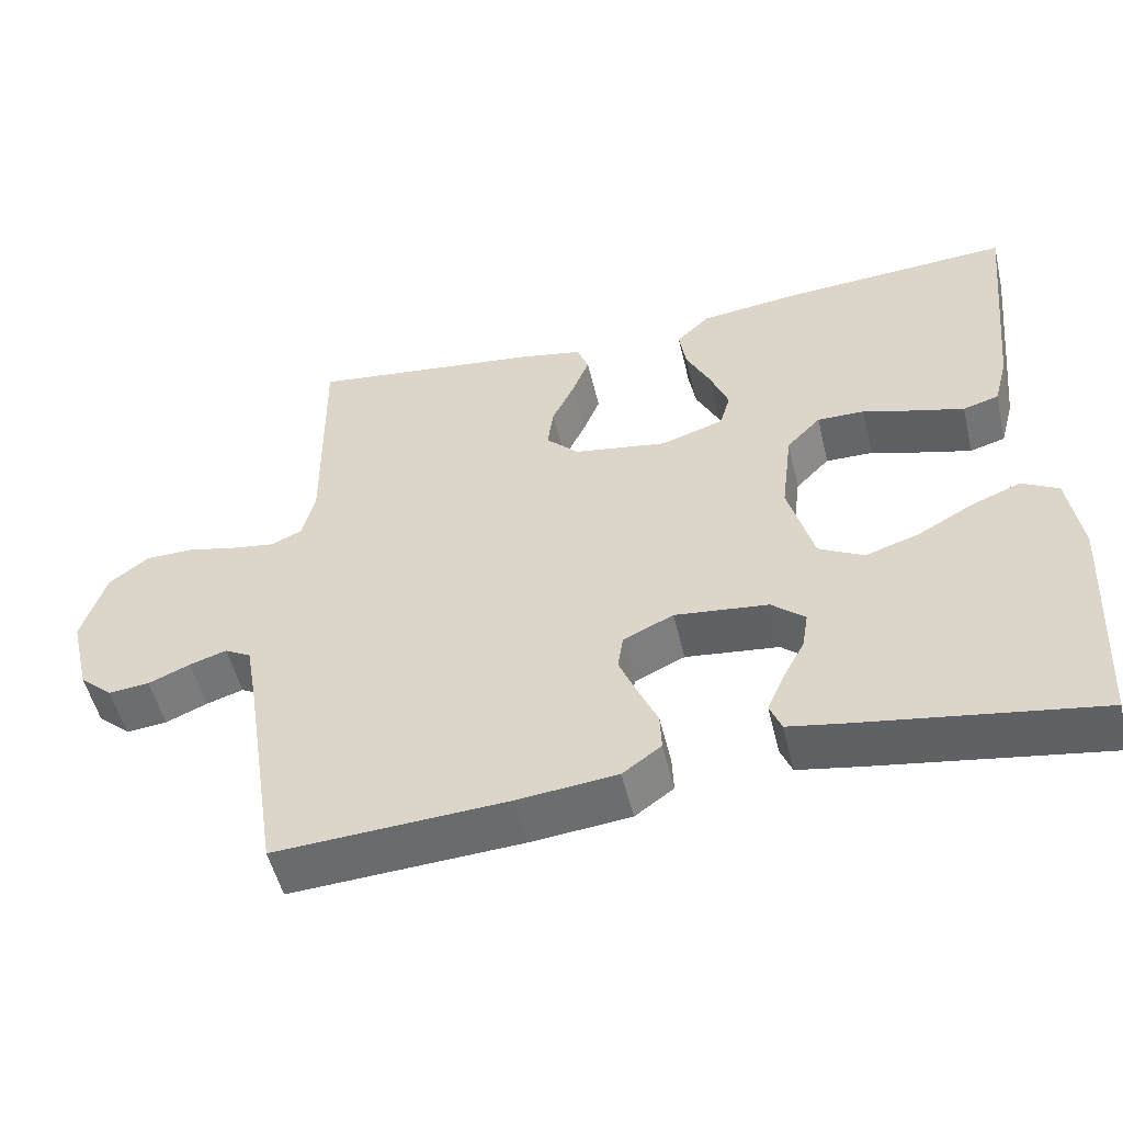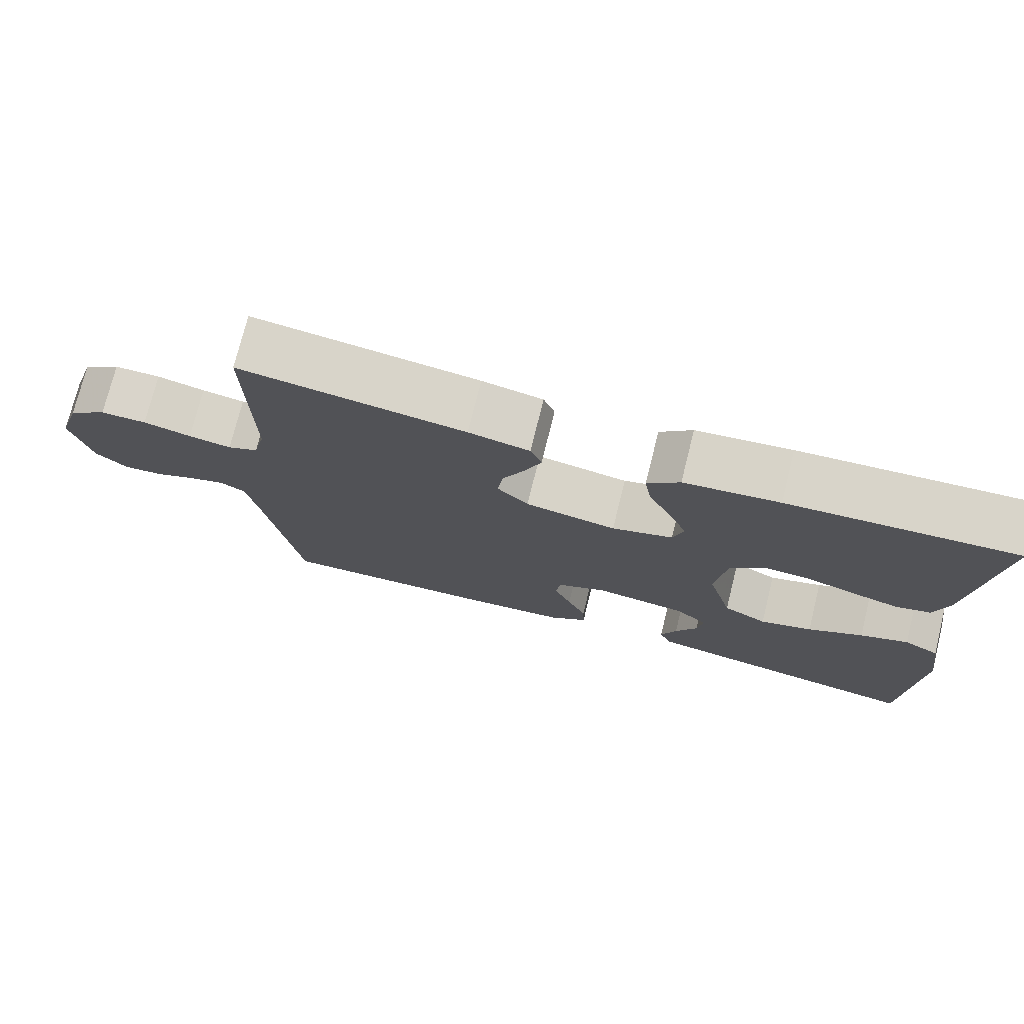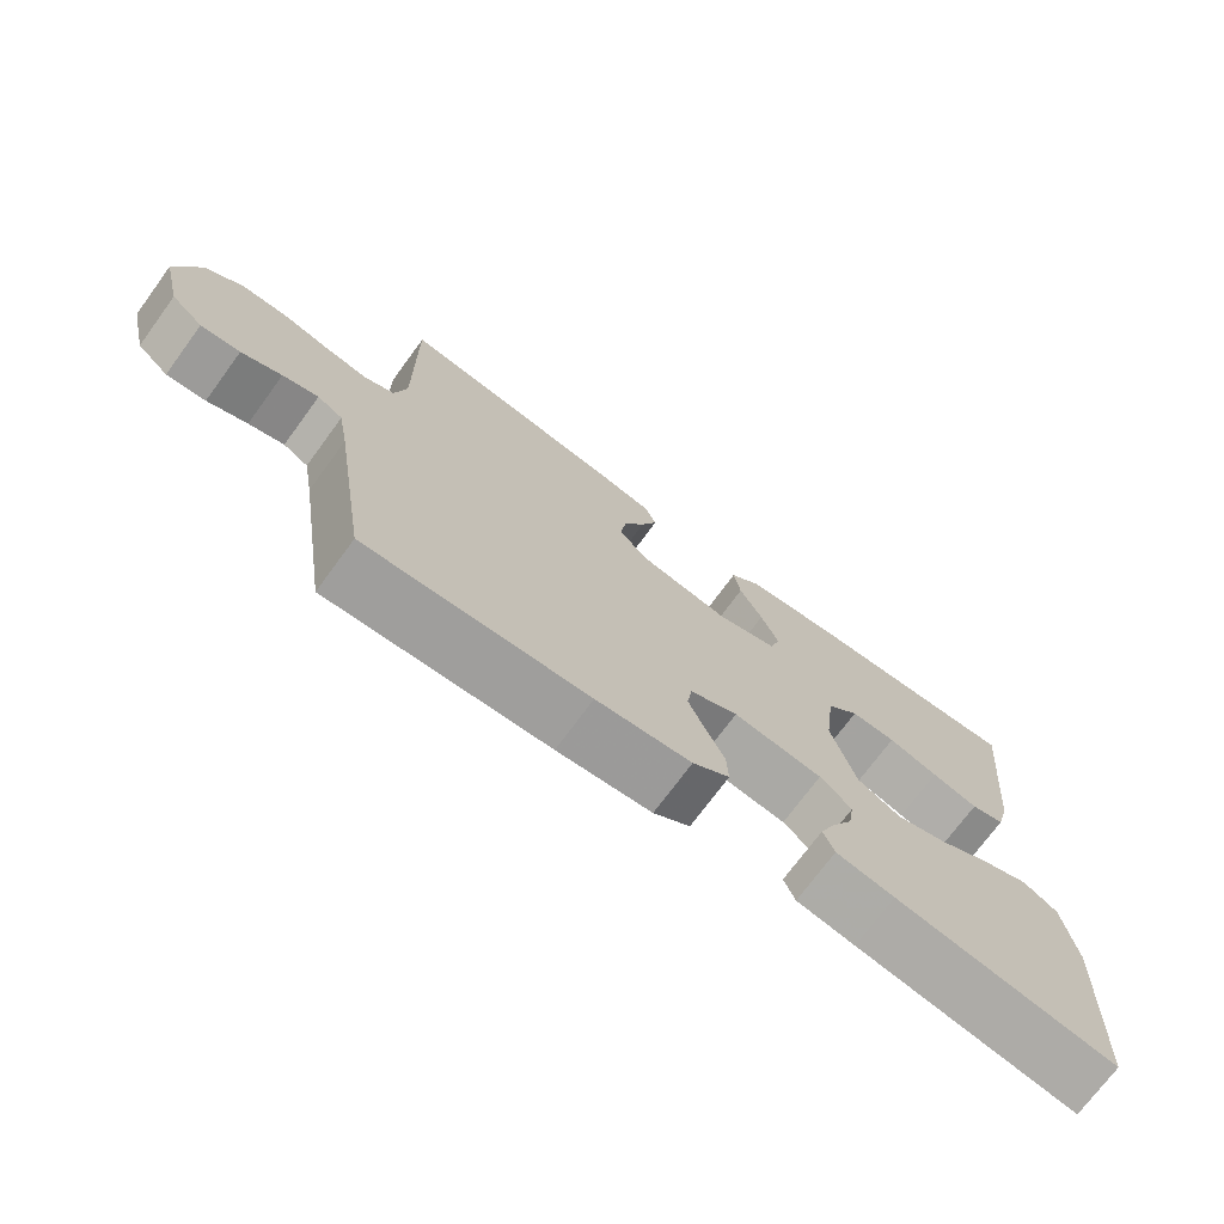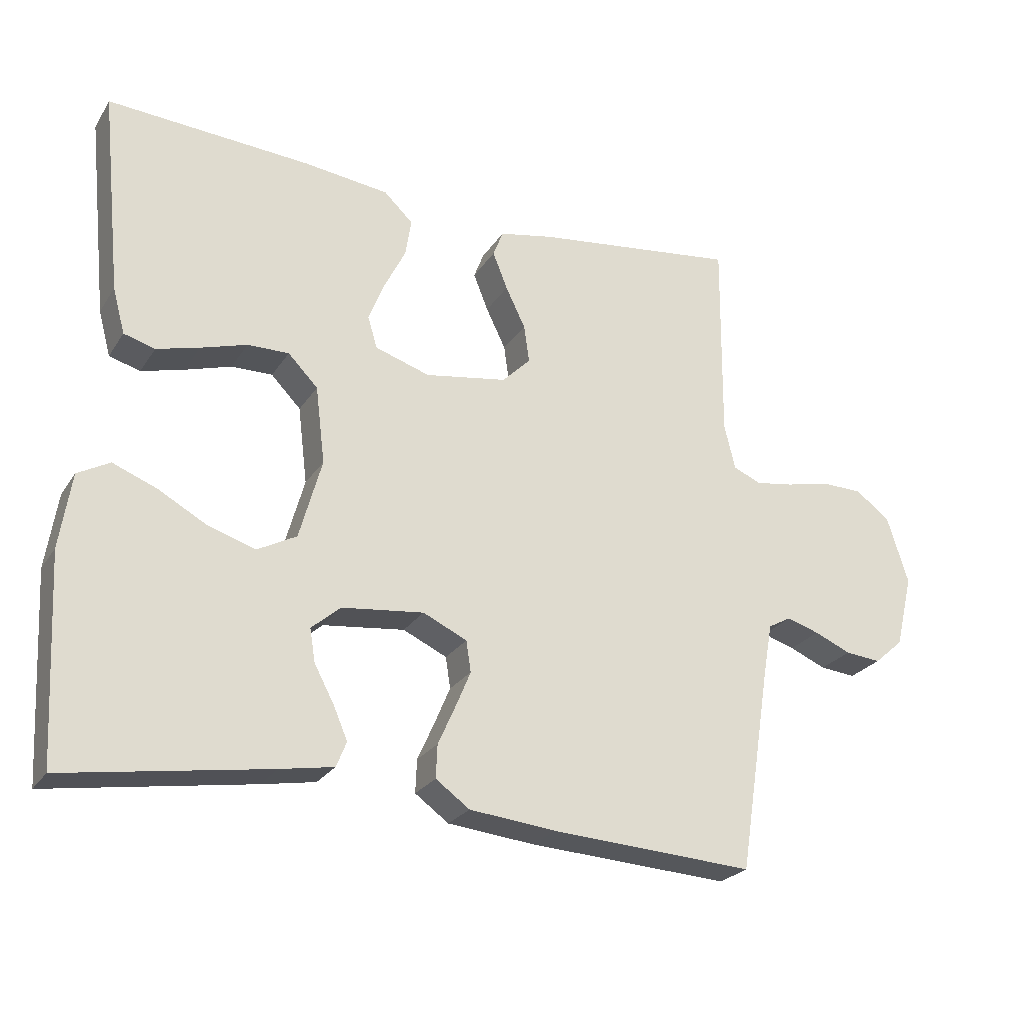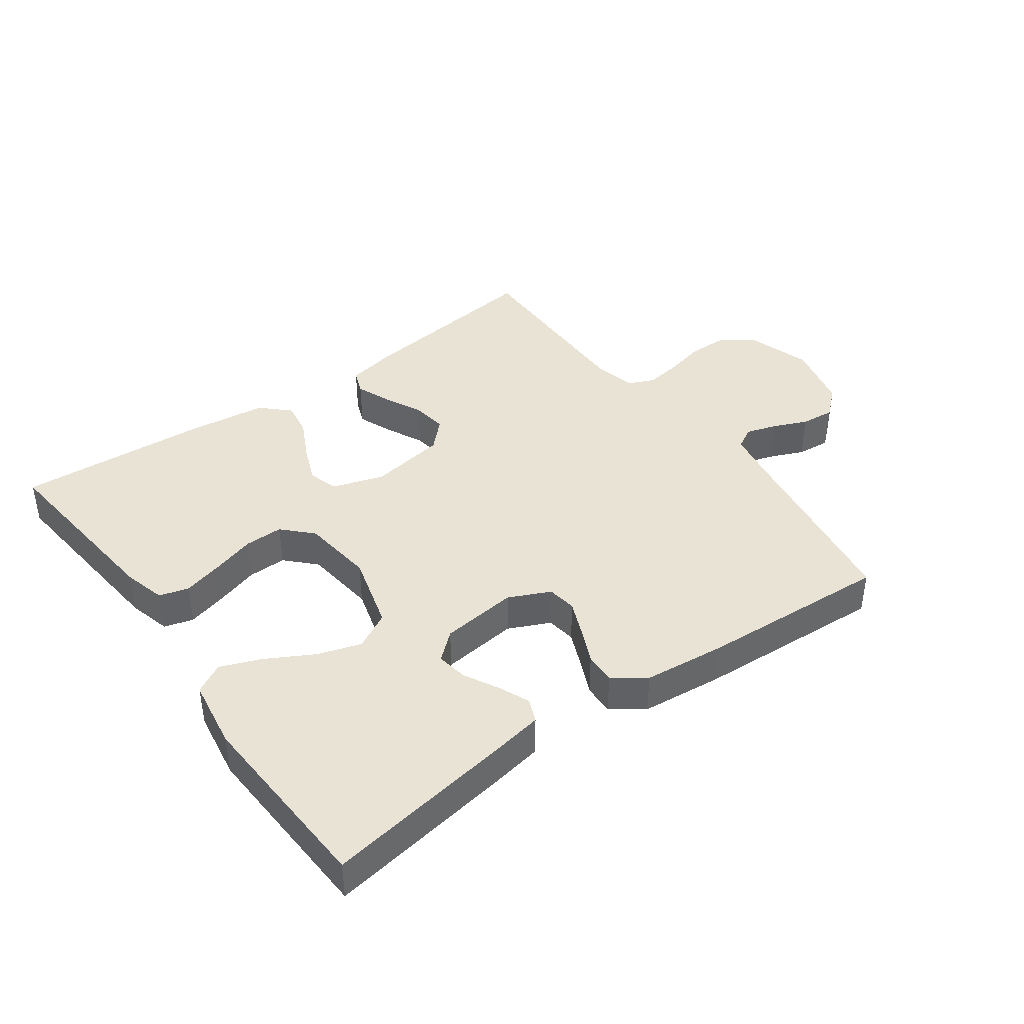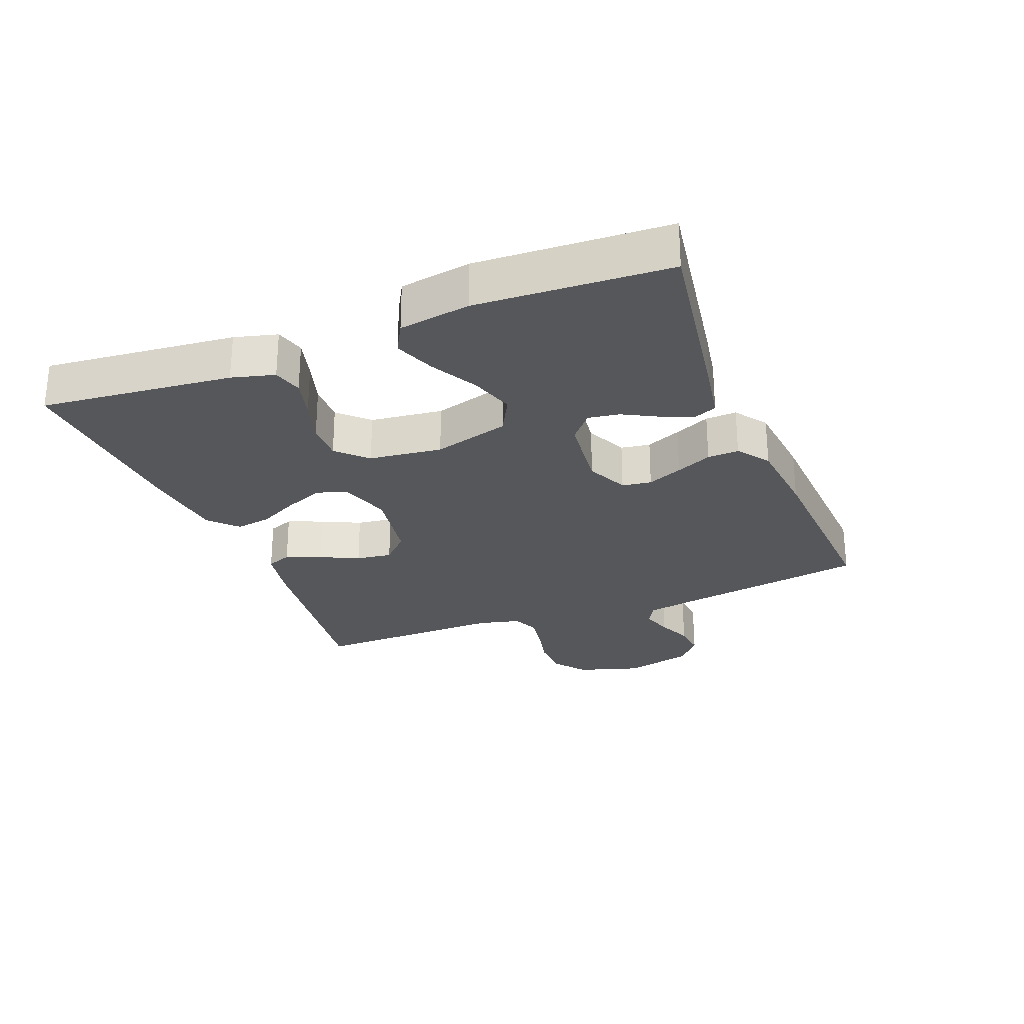
<metadata>
{"format":"obj","ext":"obj","renderer":"f3d","projection":"perspective","resolution":1024,"background":"white","views":[{"elev":-52.2,"azim":13.4,"up":"+Z"},{"elev":74.8,"azim":14.0,"up":"+Z"},{"elev":-72.6,"azim":-36.3,"up":"+Z"},{"elev":-25.0,"azim":154.6,"up":"+Z"},{"elev":41.0,"azim":144.2,"up":"+Y"},{"elev":-27.0,"azim":111.6,"up":"+Y"}]}
</metadata>
<code>
v -0.5 0.07 0.5
v -0.2 0.07 0.462
v -0.119 0.07 0.446
v -0.104 0.07 0.407
v -0.126 0.07 0.352
v -0.155 0.07 0.292
v -0.163 0.07 0.236
v -0.121 0.07 0.194
v 0 0.07 0.174
v 0.081 0.07 0.2
v 0.095 0.07 0.247
v 0.071 0.07 0.307
v 0.04 0.07 0.369
v 0.031 0.07 0.425
v 0.074 0.07 0.466
v 0.2 0.07 0.481
v 0.5 0.07 0.5
v 0.469 0.07 0.2
v 0.451 0.07 0.133
v 0.405 0.07 0.12
v 0.342 0.07 0.137
v 0.274 0.07 0.158
v 0.213 0.07 0.159
v 0.169 0.07 0.114
v 0.155 0.07 0
v 0.188 0.07 -0.119
v 0.246 0.07 -0.15
v 0.315 0.07 -0.128
v 0.388 0.07 -0.088
v 0.452 0.07 -0.063
v 0.499 0.07 -0.089
v 0.516 0.07 -0.2
v 0.5 0.07 -0.5
v 0.2 0.07 -0.452
v 0.121 0.07 -0.438
v 0.106 0.07 -0.401
v 0.127 0.07 -0.352
v 0.156 0.07 -0.298
v 0.164 0.07 -0.249
v 0.121 0.07 -0.212
v 0 0.07 -0.198
v -0.065 0.07 -0.228
v -0.072 0.07 -0.274
v -0.049 0.07 -0.329
v -0.024 0.07 -0.385
v -0.022 0.07 -0.434
v -0.072 0.07 -0.47
v -0.2 0.07 -0.483
v -0.5 0.07 -0.5
v -0.547 0.07 -0.2
v -0.561 0.07 -0.121
v -0.595 0.07 -0.102
v -0.643 0.07 -0.117
v -0.697 0.07 -0.14
v -0.75 0.07 -0.145
v -0.793 0.07 -0.107
v -0.819 0.07 0
v -0.788 0.07 0.099
v -0.737 0.07 0.138
v -0.675 0.07 0.139
v -0.611 0.07 0.124
v -0.554 0.07 0.115
v -0.513 0.07 0.133
v -0.497 0.07 0.2
v -0.5 0 0.5
v -0.2 0 0.462
v -0.119 0 0.446
v -0.104 0 0.407
v -0.126 0 0.352
v -0.155 0 0.292
v -0.163 0 0.236
v -0.121 0 0.194
v 0 0 0.174
v 0.081 0 0.2
v 0.095 0 0.247
v 0.071 0 0.307
v 0.04 0 0.369
v 0.031 0 0.425
v 0.074 0 0.466
v 0.2 0 0.481
v 0.5 0 0.5
v 0.469 0 0.2
v 0.451 0 0.133
v 0.405 0 0.12
v 0.342 0 0.137
v 0.274 0 0.158
v 0.213 0 0.159
v 0.169 0 0.114
v 0.155 0 0
v 0.188 0 -0.119
v 0.246 0 -0.15
v 0.315 0 -0.128
v 0.388 0 -0.088
v 0.452 0 -0.063
v 0.499 0 -0.089
v 0.516 0 -0.2
v 0.5 0 -0.5
v 0.2 0 -0.452
v 0.121 0 -0.438
v 0.106 0 -0.401
v 0.127 0 -0.352
v 0.156 0 -0.298
v 0.164 0 -0.249
v 0.121 0 -0.212
v 0 0 -0.198
v -0.065 0 -0.228
v -0.072 0 -0.274
v -0.049 0 -0.329
v -0.024 0 -0.385
v -0.022 0 -0.434
v -0.072 0 -0.47
v -0.2 0 -0.483
v -0.5 0 -0.5
v -0.547 0 -0.2
v -0.561 0 -0.121
v -0.595 0 -0.102
v -0.643 0 -0.117
v -0.697 0 -0.14
v -0.75 0 -0.145
v -0.793 0 -0.107
v -0.819 0 0
v -0.788 0 0.099
v -0.737 0 0.138
v -0.675 0 0.139
v -0.611 0 0.124
v -0.554 0 0.115
v -0.513 0 0.133
v -0.497 0 0.2
f 58 59 60 61
f 58 61 62
f 57 58 62
f 56 57 62
f 53 54 55 56
f 52 53 56 62
f 51 52 62 63
f 47 48 49 50
f 44 45 46 47
f 43 44 47 50
f 42 43 50 51
f 35 36 37 38
f 33 34 35 38
f 33 38 39
f 32 33 39 40
f 28 29 30 31
f 27 28 31 32
f 19 20 21 22
f 17 18 19 22
f 17 22 23
f 16 17 23 24
f 12 13 14 15
f 11 12 15 16
f 10 11 16 24
f 3 4 5 6
f 1 2 3 6
f 64 1 6 7
f 63 64 7 8
f 41 42 51 63
f 41 63 8 9
f 27 32 40 41
f 26 27 41
f 25 26 41 9
f 9 10 24 25
f 125 124 123 122
f 126 125 122
f 126 122 121
f 126 121 120
f 120 119 118 117
f 126 120 117 116
f 127 126 116 115
f 114 113 112 111
f 111 110 109 108
f 114 111 108 107
f 115 114 107 106
f 102 101 100 99
f 102 99 98 97
f 103 102 97
f 104 103 97 96
f 95 94 93 92
f 96 95 92 91
f 86 85 84 83
f 86 83 82 81
f 87 86 81
f 88 87 81 80
f 79 78 77 76
f 80 79 76 75
f 88 80 75 74
f 70 69 68 67
f 70 67 66 65
f 71 70 65 128
f 72 71 128 127
f 127 115 106 105
f 73 72 127 105
f 105 104 96 91
f 105 91 90
f 73 105 90 89
f 89 88 74 73
f 1 65 66 2
f 2 66 67 3
f 3 67 68 4
f 4 68 69 5
f 5 69 70 6
f 6 70 71 7
f 7 71 72 8
f 8 72 73 9
f 9 73 74 10
f 10 74 75 11
f 11 75 76 12
f 12 76 77 13
f 13 77 78 14
f 14 78 79 15
f 15 79 80 16
f 16 80 81 17
f 17 81 82 18
f 18 82 83 19
f 19 83 84 20
f 20 84 85 21
f 21 85 86 22
f 22 86 87 23
f 23 87 88 24
f 24 88 89 25
f 25 89 90 26
f 26 90 91 27
f 27 91 92 28
f 28 92 93 29
f 29 93 94 30
f 30 94 95 31
f 31 95 96 32
f 32 96 97 33
f 33 97 98 34
f 34 98 99 35
f 35 99 100 36
f 36 100 101 37
f 37 101 102 38
f 38 102 103 39
f 39 103 104 40
f 40 104 105 41
f 41 105 106 42
f 42 106 107 43
f 43 107 108 44
f 44 108 109 45
f 45 109 110 46
f 46 110 111 47
f 47 111 112 48
f 48 112 113 49
f 49 113 114 50
f 50 114 115 51
f 51 115 116 52
f 52 116 117 53
f 53 117 118 54
f 54 118 119 55
f 55 119 120 56
f 56 120 121 57
f 57 121 122 58
f 58 122 123 59
f 59 123 124 60
f 60 124 125 61
f 61 125 126 62
f 62 126 127 63
f 63 127 128 64
f 64 128 65 1

</code>
